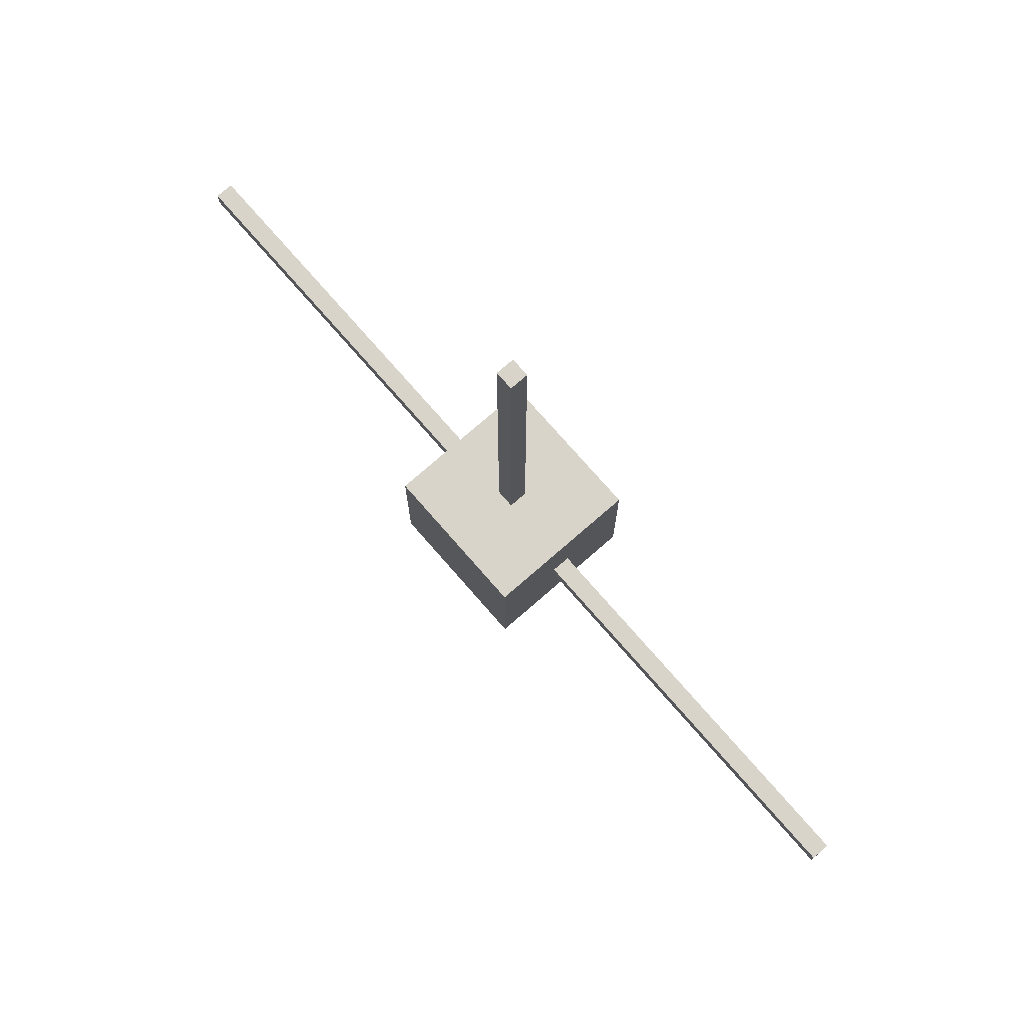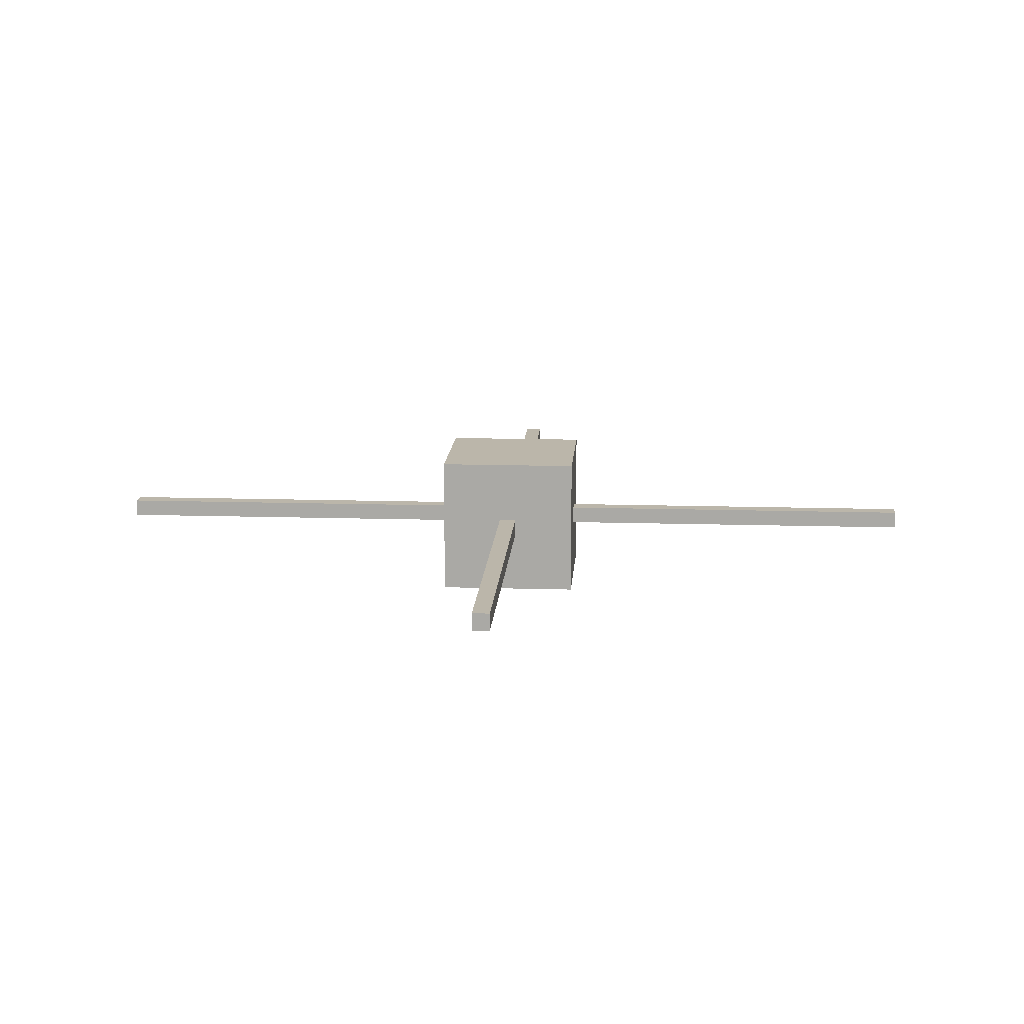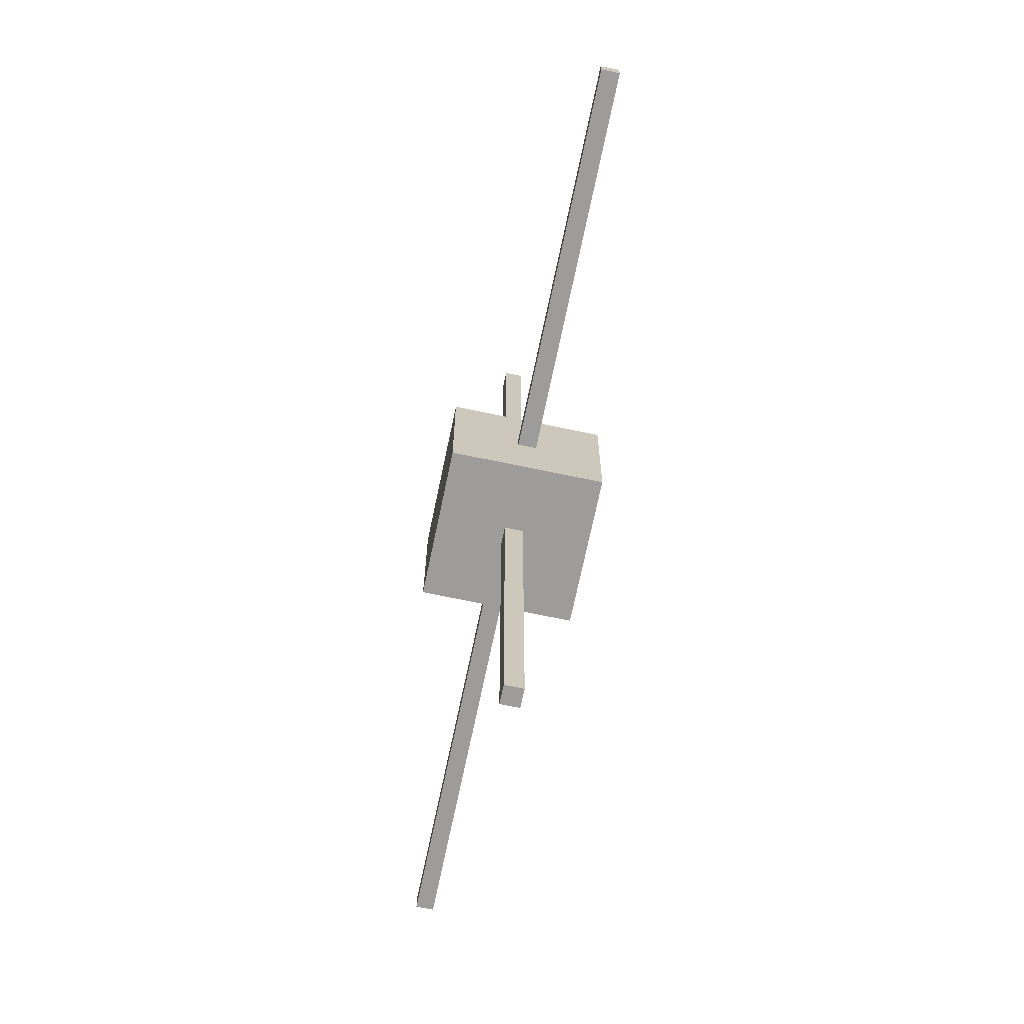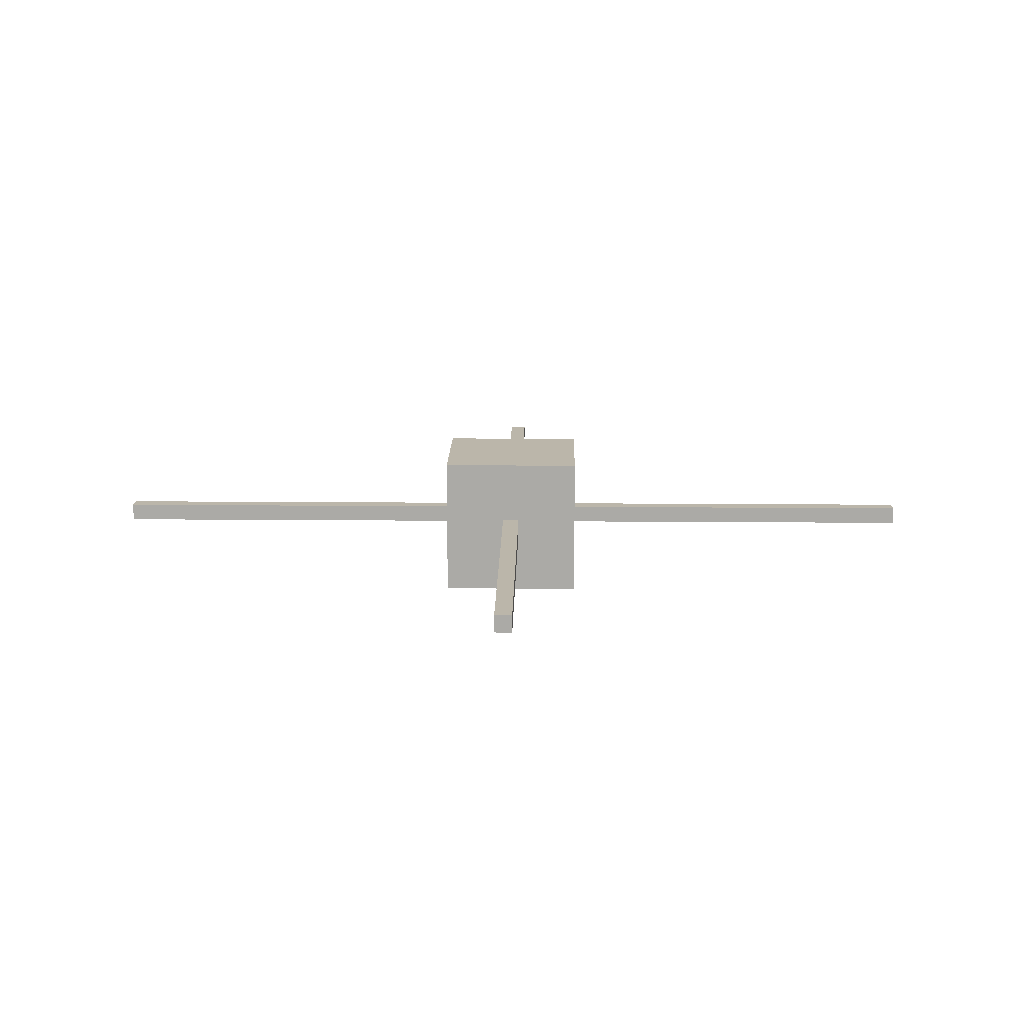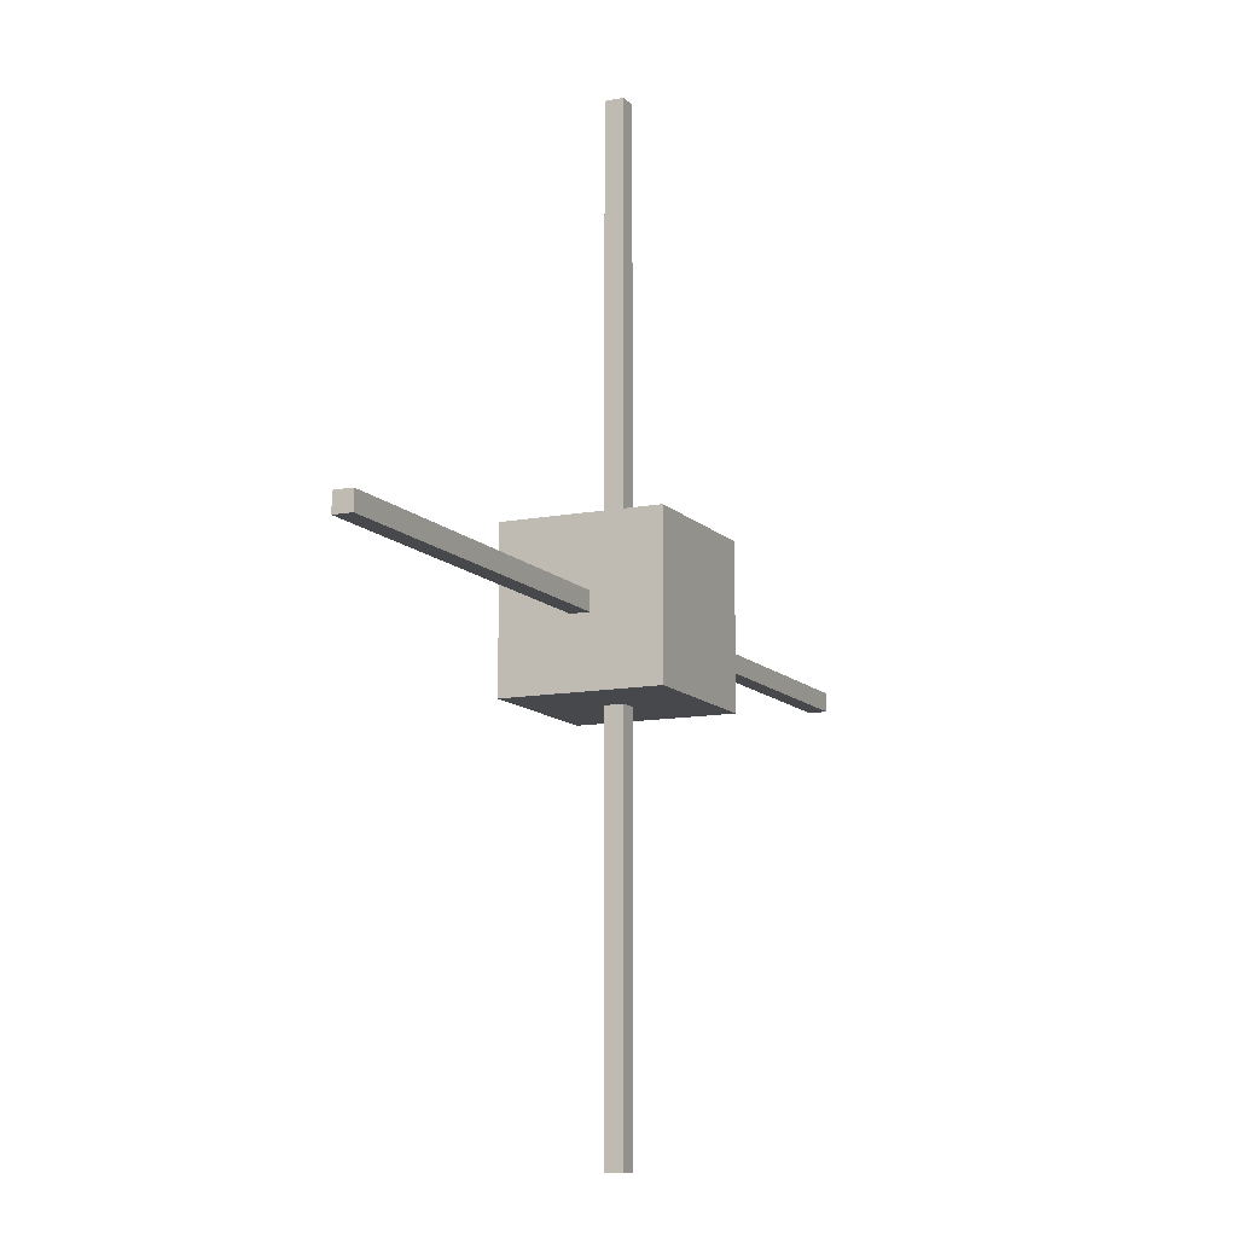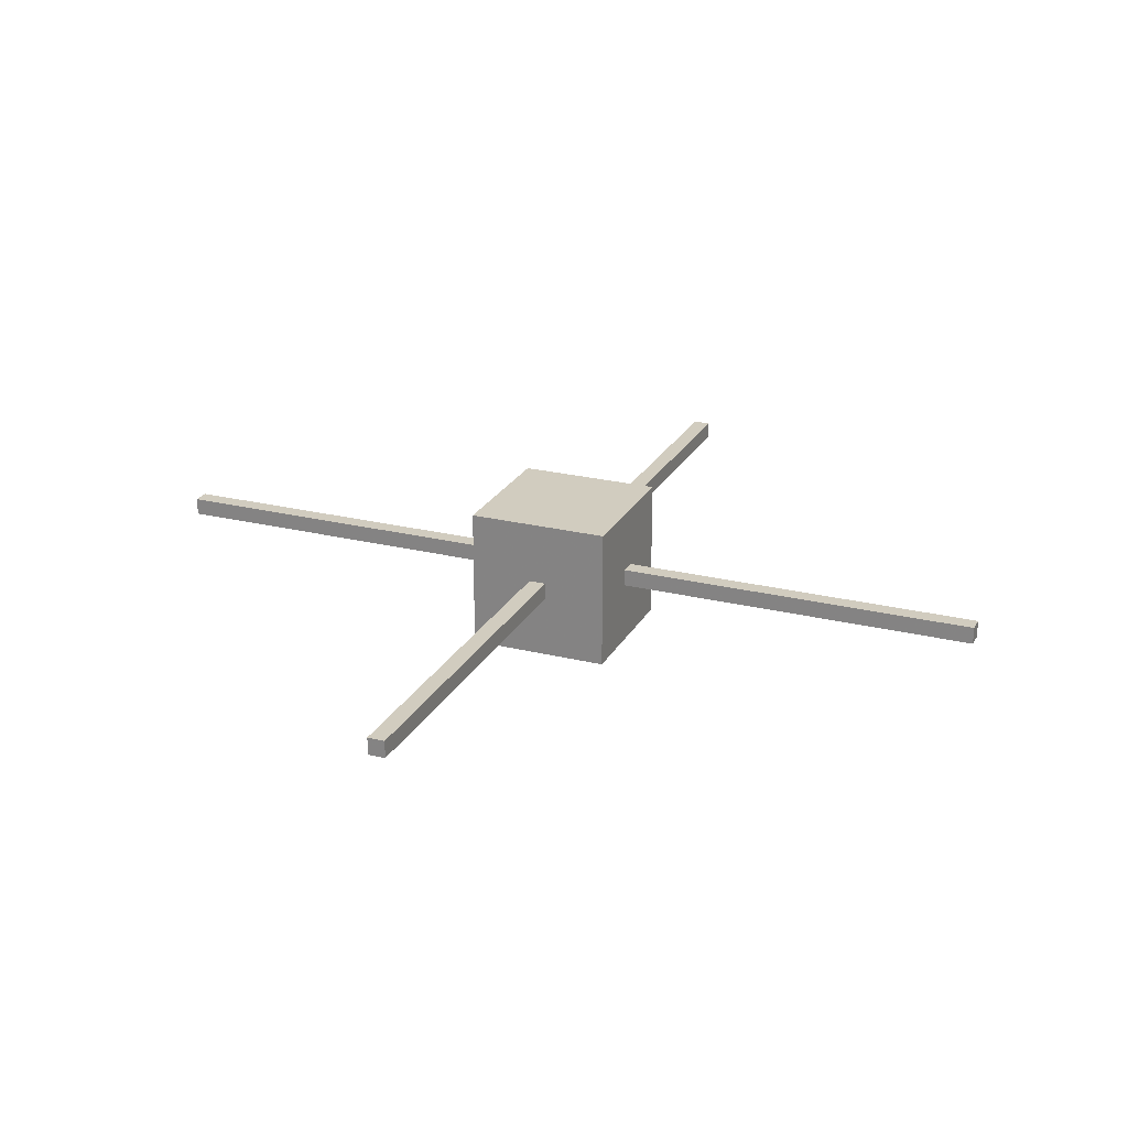
<metadata>
{"format":"obj","ext":"obj","renderer":"f3d","projection":"perspective","resolution":1024,"background":"white","views":[{"elev":75.4,"azim":-131.1,"up":"+Y"},{"elev":13.9,"azim":93.9,"up":"+Z"},{"elev":-70.2,"azim":78.2,"up":"+Y"},{"elev":14.1,"azim":-88.9,"up":"+Z"},{"elev":-11.5,"azim":115.1,"up":"+Y"},{"elev":23.8,"azim":112.4,"up":"+Z"}]}
</metadata>
<code>
v -0 -0 -0
v 0.03227 -0 -0
v -0 0.03227 -0
v 0.03227 0.03227 -0
v -0 0.03227 -0.03227
v 0.03227 0.03227 -0.03227
v -0 -0 -0.03227
v 0.03227 -0 -0.03227
v 0.01419 0.03227 -0.01419
v 0.01808 0.03227 -0.01419
v 0.01808 0.03227 -0.01808
v 0.01419 0.03227 -0.01808
v 0.01419 -0 -0.01808
v 0.01808 -0 -0.01808
v 0.01808 -0 -0.01419
v 0.01419 -0 -0.01419
v 0.03227 0.01419 -0.01808
v 0.03227 0.01419 -0.01419
v 0.03227 0.01808 -0.01808
v 0.03227 0.01808 -0.01419
v -0 0.01419 -0.01808
v -0 0.01419 -0.01419
v -0 0.01808 -0.01419
v -0 0.01808 -0.01808
v 0.01419 0.115 -0.01419
v 0.01808 0.115 -0.01419
v 0.01808 0.115 -0.01808
v 0.01419 0.115 -0.01808
v 0.01419 -0.08276 -0.01808
v 0.01808 -0.08276 -0.01808
v 0.01808 -0.08276 -0.01419
v 0.01419 -0.08276 -0.01419
v 0.115 0.01419 -0.01808
v 0.115 0.01419 -0.01419
v 0.115 0.01808 -0.01808
v 0.115 0.01808 -0.01419
v -0.08276 0.01419 -0.01808
v -0.08276 0.01419 -0.01419
v -0.08276 0.01808 -0.01419
v -0.08276 0.01808 -0.01808
f 25 26 28
f 28 26 27
f 29 30 32
f 32 30 31
f 34 33 36
f 36 33 35
f 37 38 40
f 40 38 39
f 3 4 9
f 4 10 9
f 4 6 10
f 6 11 10
f 6 5 11
f 5 12 11
f 5 3 12
f 3 9 12
f 7 8 13
f 8 14 13
f 8 2 14
f 2 15 14
f 2 1 15
f 1 16 15
f 1 7 16
f 7 13 16
f 2 8 18
f 8 17 18
f 8 6 17
f 6 19 17
f 6 4 19
f 4 20 19
f 4 2 20
f 2 18 20
f 7 1 21
f 1 22 21
f 1 3 22
f 3 23 22
f 3 5 23
f 5 24 23
f 5 7 24
f 7 21 24
f 9 10 25
f 25 10 26
f 10 11 26
f 26 11 27
f 11 12 27
f 27 12 28
f 12 9 28
f 28 9 25
f 13 14 29
f 29 14 30
f 14 15 30
f 30 15 31
f 15 16 31
f 31 16 32
f 16 13 32
f 32 13 29
f 18 17 34
f 34 17 33
f 17 19 33
f 33 19 35
f 19 20 35
f 35 20 36
f 20 18 36
f 36 18 34
f 21 22 37
f 37 22 38
f 22 23 38
f 38 23 39
f 23 24 39
f 39 24 40
f 24 21 40
f 40 21 37
f 7 5 8
f 8 5 6
f 3 1 4
f 4 1 2

</code>
